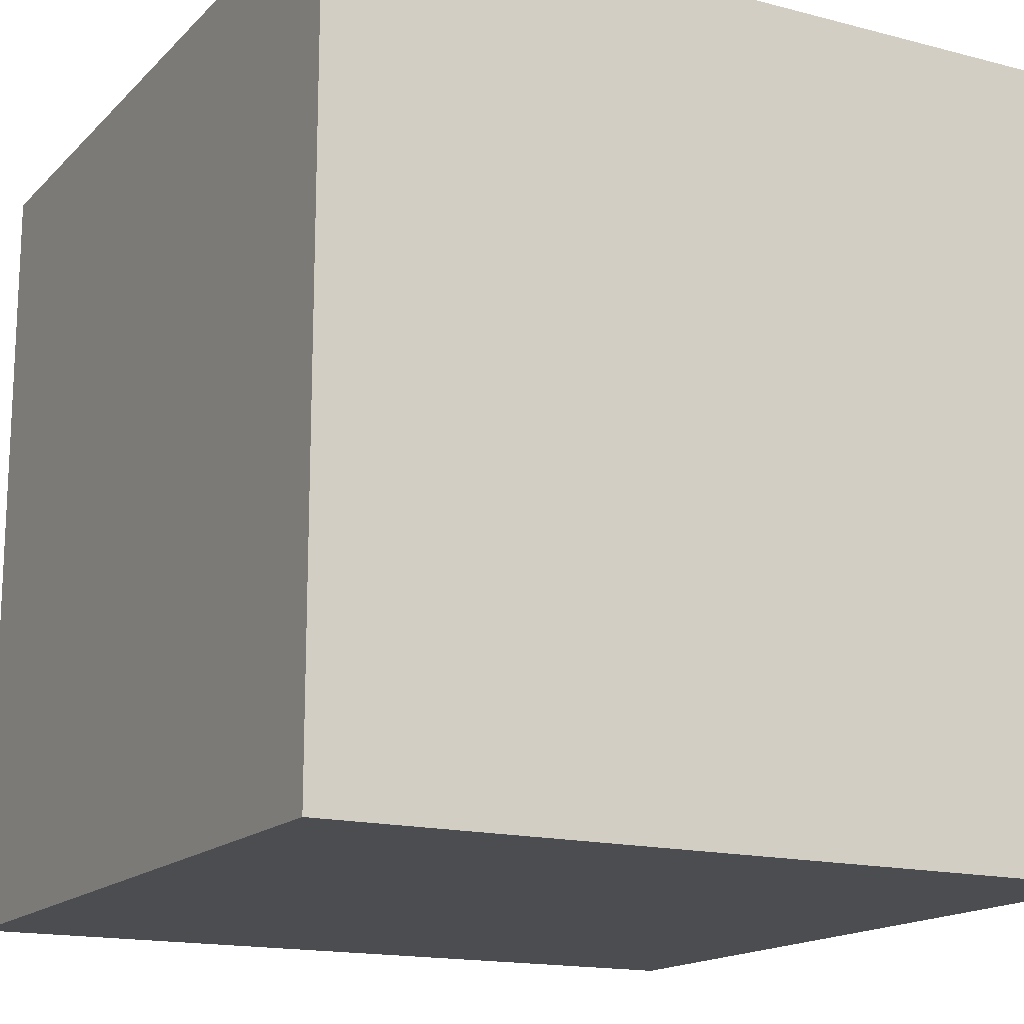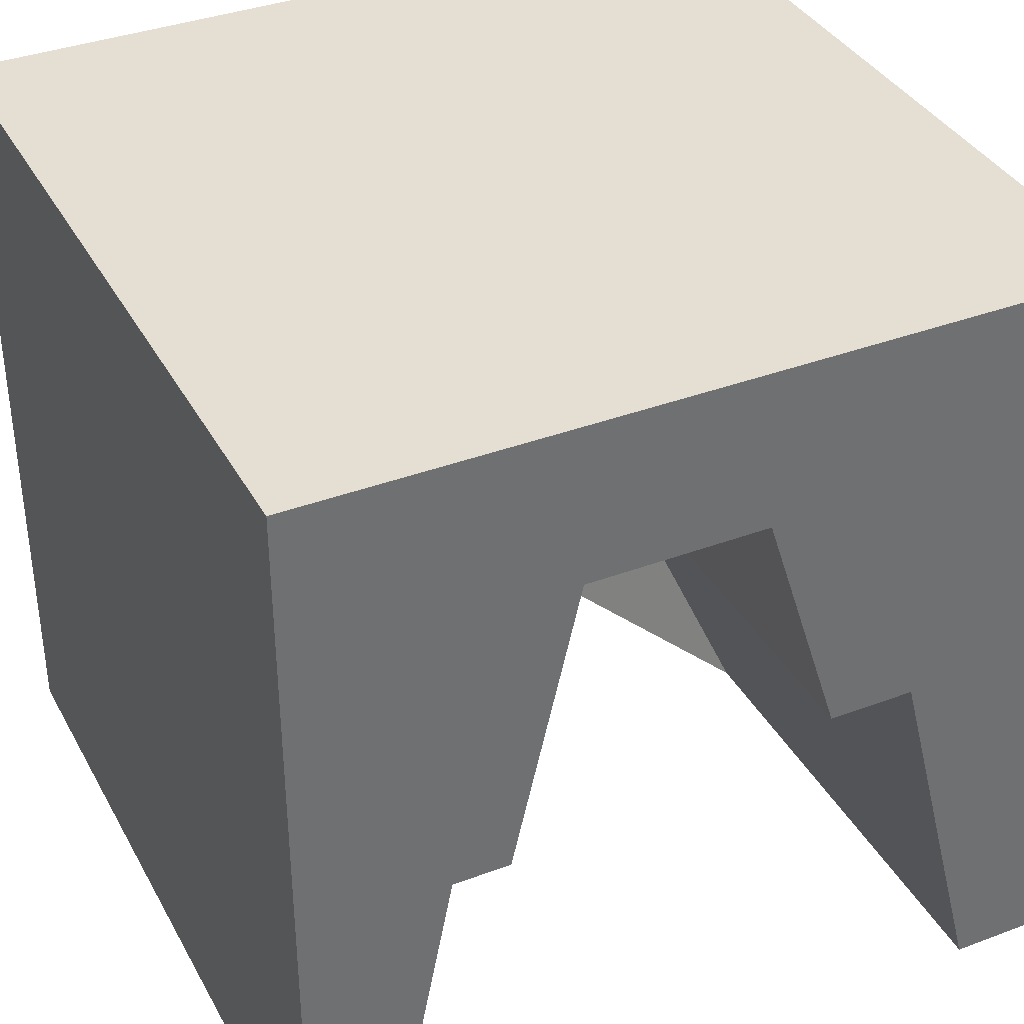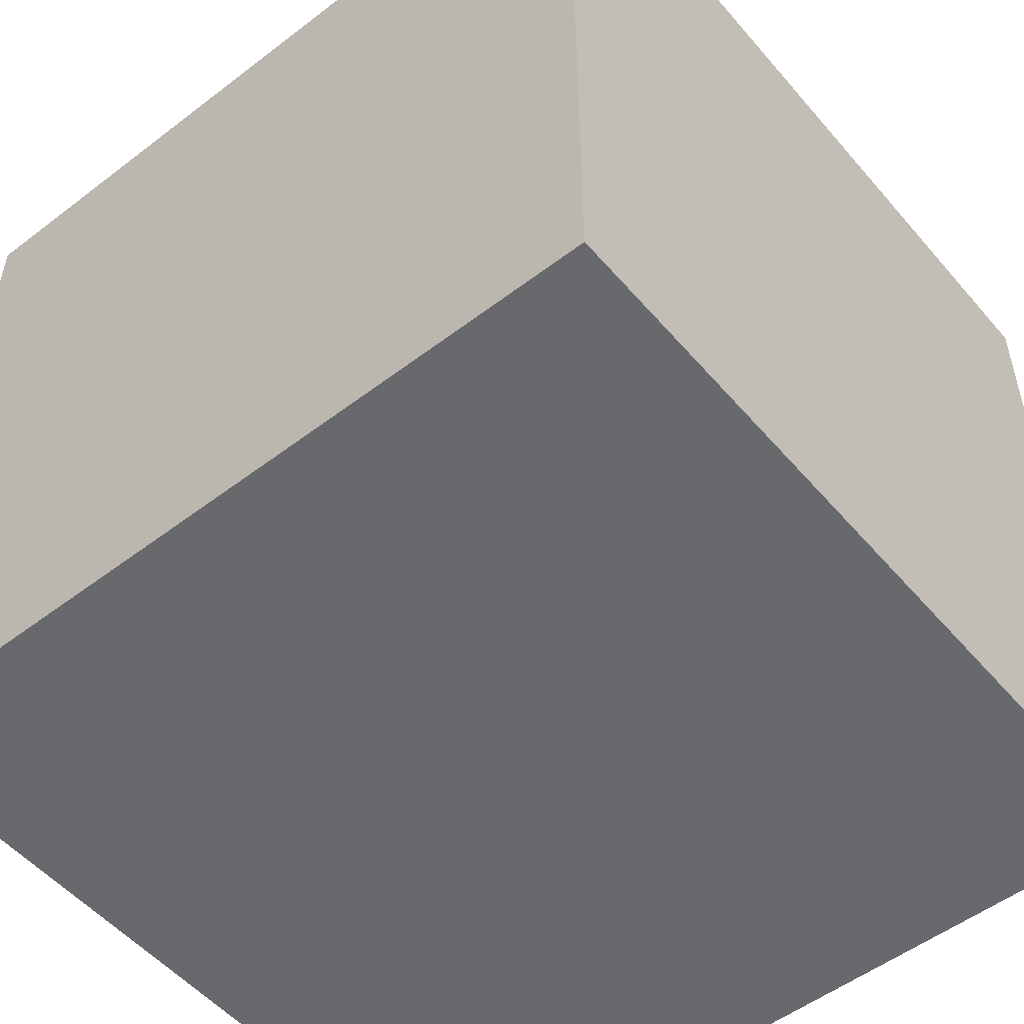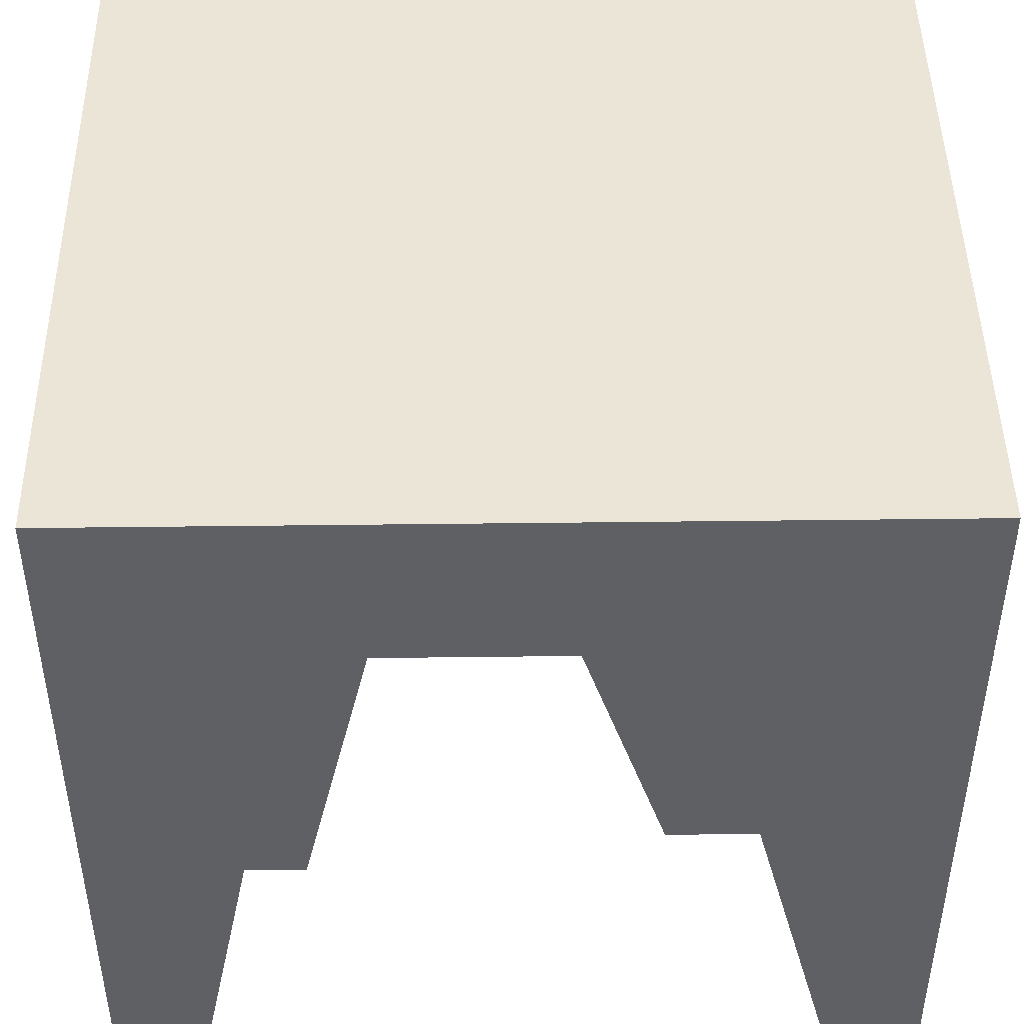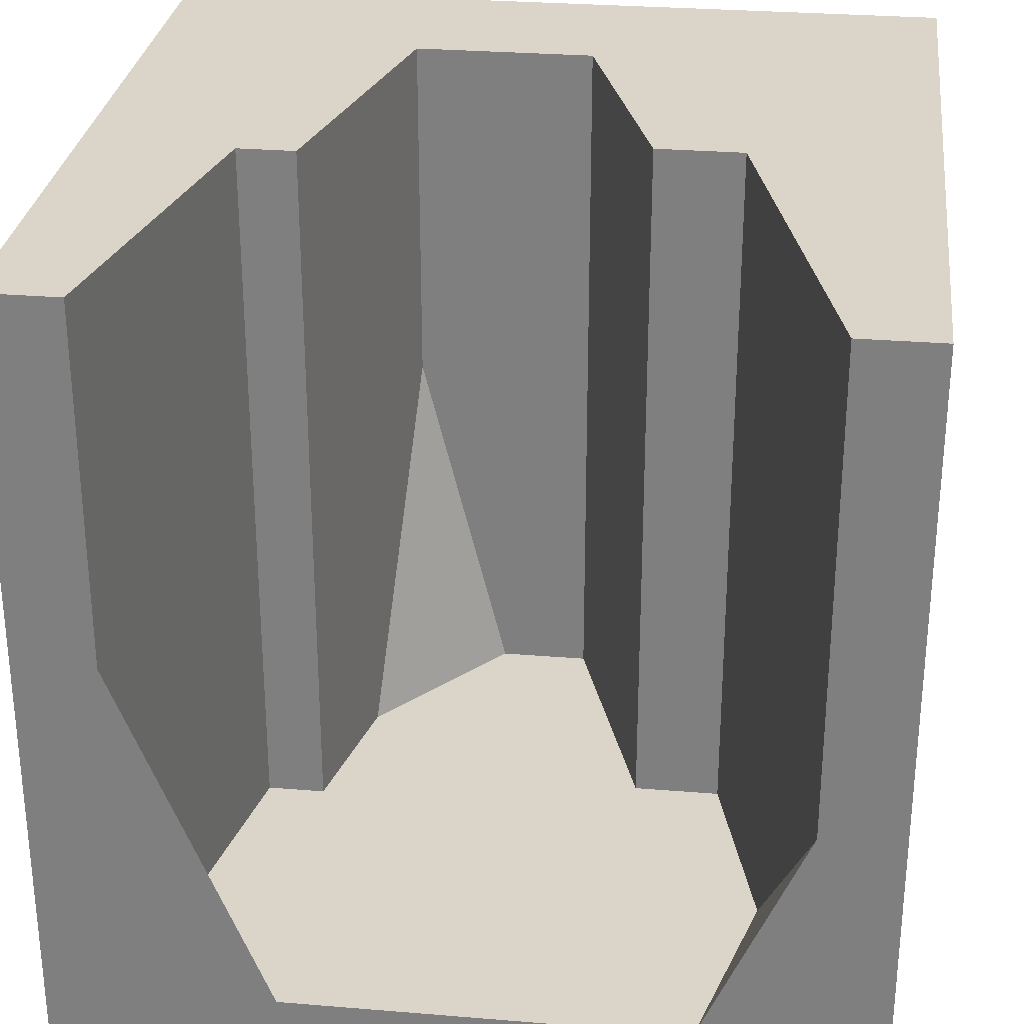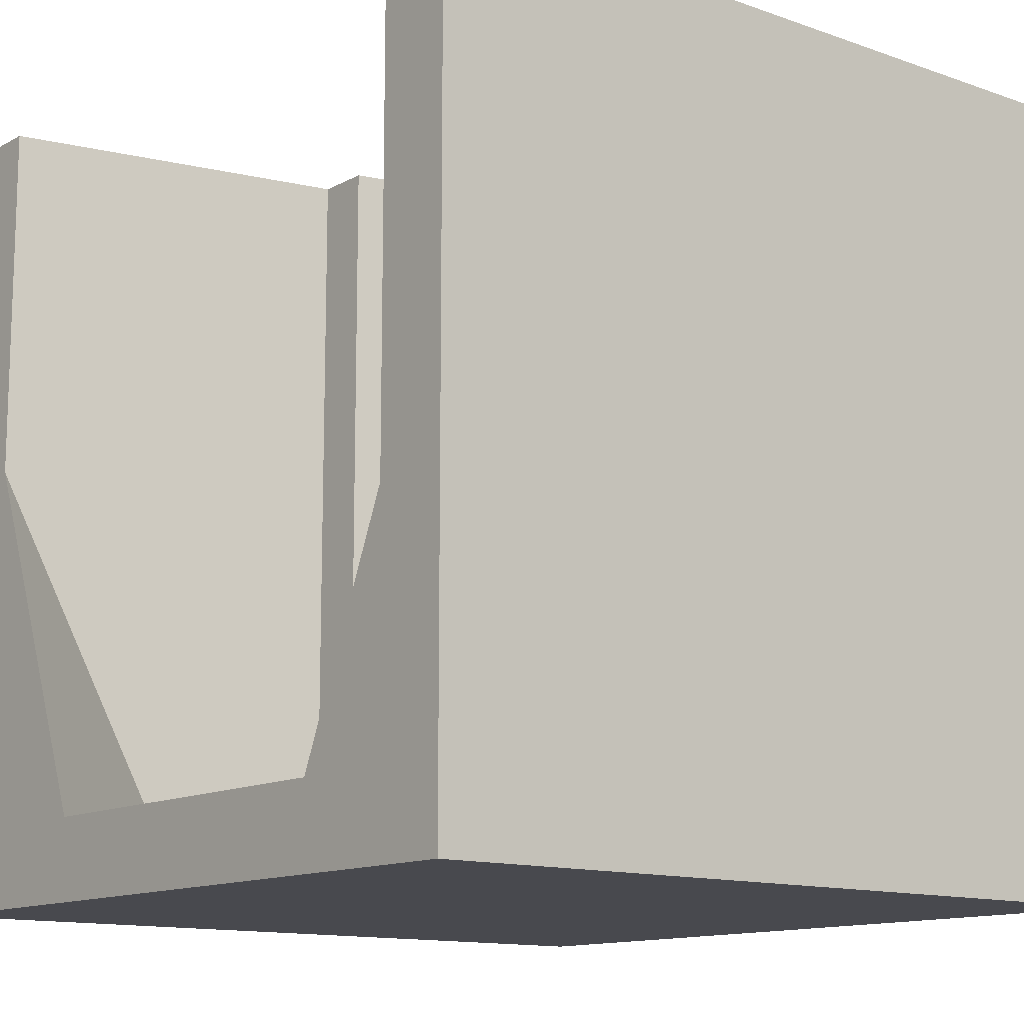
<metadata>
{"format":"obj","ext":"obj","renderer":"f3d","projection":"perspective","resolution":1024,"background":"white","views":[{"elev":-16.0,"azim":151.6,"up":"+Z"},{"elev":37.1,"azim":-25.8,"up":"+Y"},{"elev":-52.7,"azim":129.4,"up":"+Z"},{"elev":45.9,"azim":-0.8,"up":"+Y"},{"elev":29.1,"azim":7.0,"up":"+Z"},{"elev":-12.7,"azim":50.8,"up":"+Z"}]}
</metadata>
<code>
o cliff_blockCave_rock
v -1.269 6.384 0.4
v -1.605 4.91 -3.2
v -0.37 6.384 -3.2
v 0.5294 6.384 4
v 0.5294 6.384 -3.2
v -1.269 6.384 4
v 1.332 3.899 -3.2
v 1.332 3.899 4
v -1.94 3.437 -3.2
v -1.94 3.437 4
v -2.516 3.437 -3.2
v -2.516 3.437 4
v -3.2 -0 0.4
v -1.748 0 -3.2
v -2.858 1.718 -3.2
v -4 -0 4
v -4 8 -4
v -4 0 -4
v -4 8 4
v 3.2 -0 4
v 3.2 0 -0.8756
v 4 -0 4
v 4 0 -4
v 2.184 0 -3.2
v -3.2 -0 4
v 2.196 3.899 -3.2
v 2.698 1.95 -3.2
v 2.196 3.899 4
v 4 8 4
v 4 8 -4
f 1 2 3
f 4 3 5
f 3 4 6
f 3 6 1
f 7 4 5
f 4 7 8
f 1 9 2
f 9 1 10
f 10 1 6
f 10 11 9
f 11 10 12
f 13 14 15
f 16 17 18
f 17 16 19
f 20 21 22
f 21 23 22
f 24 23 21
f 23 24 18
f 18 24 14
f 18 14 13
f 13 16 18
f 16 13 25
f 21 26 27
f 26 21 28
f 28 21 20
f 29 23 30
f 23 29 22
f 28 7 26
f 7 28 8
f 11 13 15
f 13 11 12
f 13 12 25
f 17 23 18
f 23 17 30
f 21 27 24
f 26 9 27
f 9 26 7
f 9 7 2
f 2 7 5
f 2 5 3
f 11 27 9
f 15 27 11
f 14 27 15
f 27 14 24
f 6 12 10
f 19 12 6
f 16 12 19
f 12 16 25
f 19 6 29
f 4 29 6
f 8 29 4
f 28 29 8
f 20 29 28
f 29 20 22
f 17 29 30
f 29 17 19

</code>
